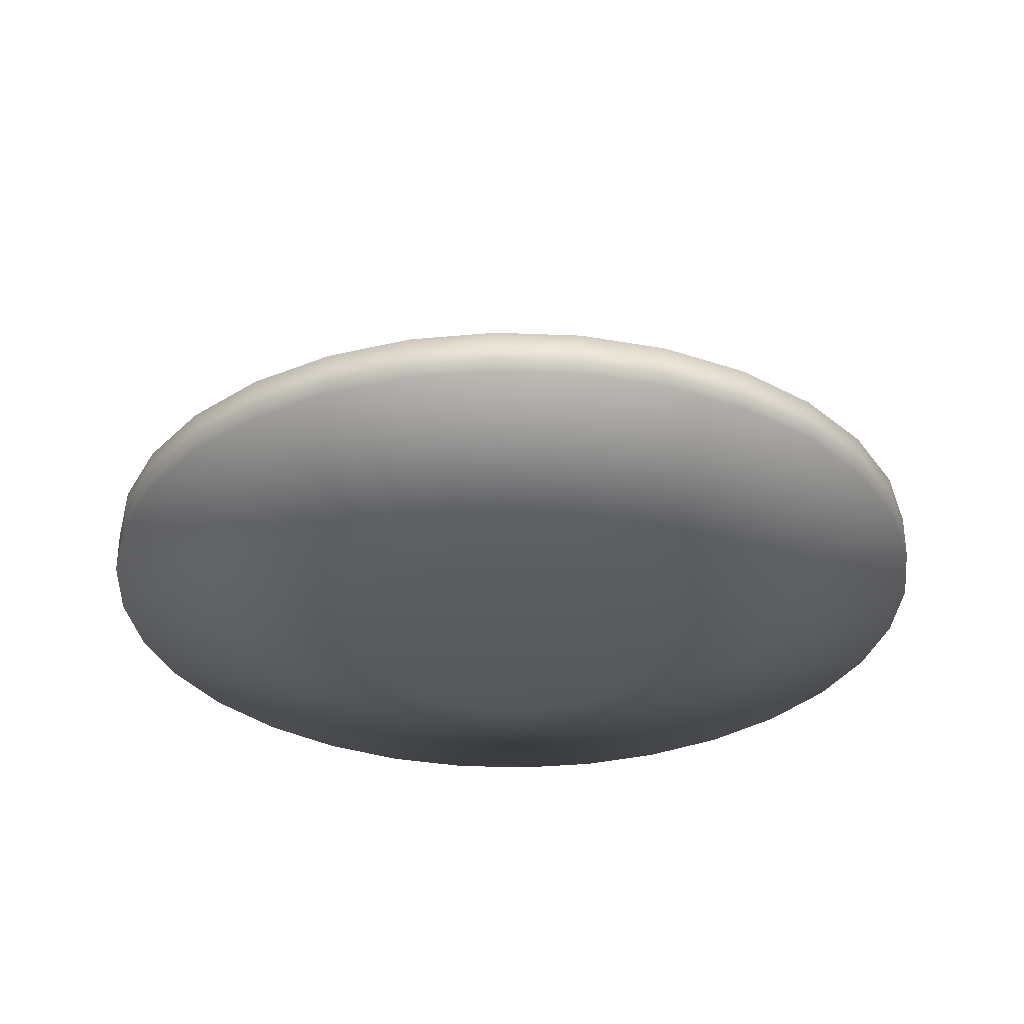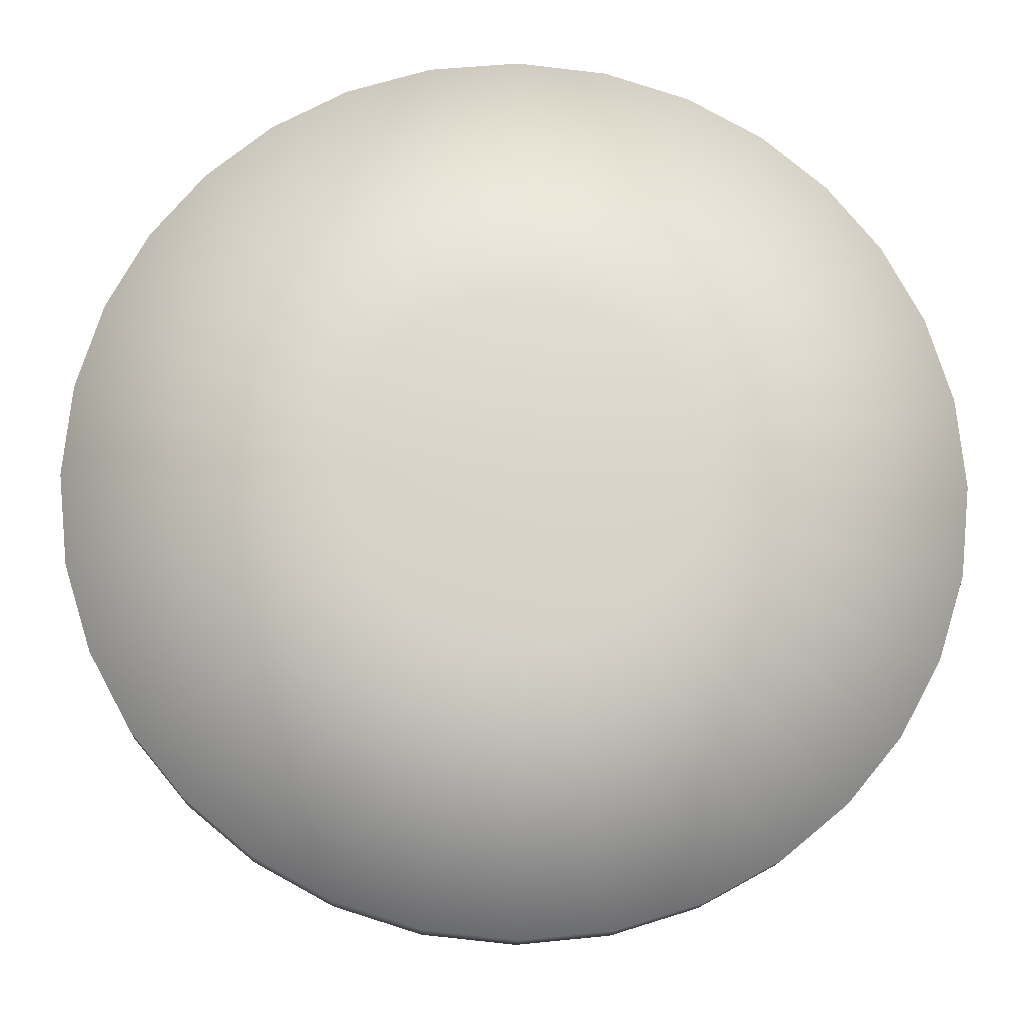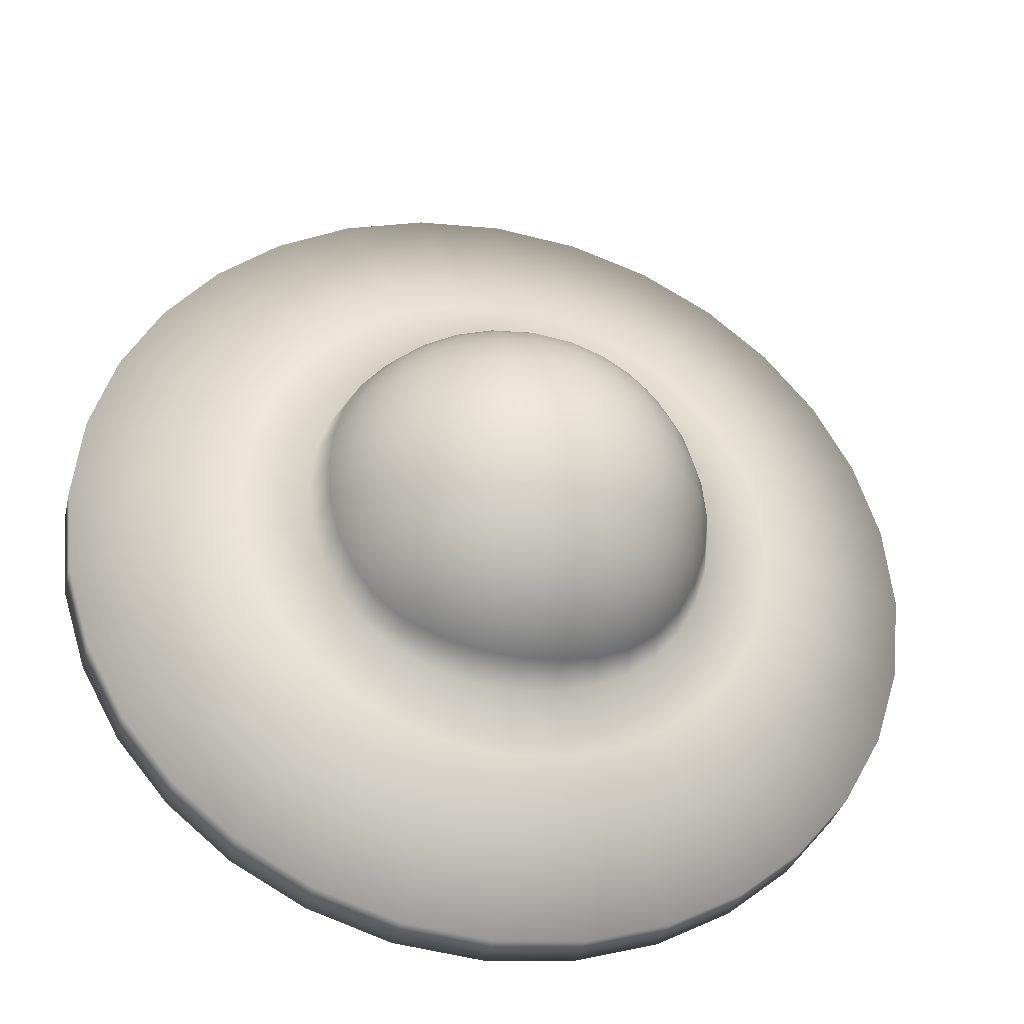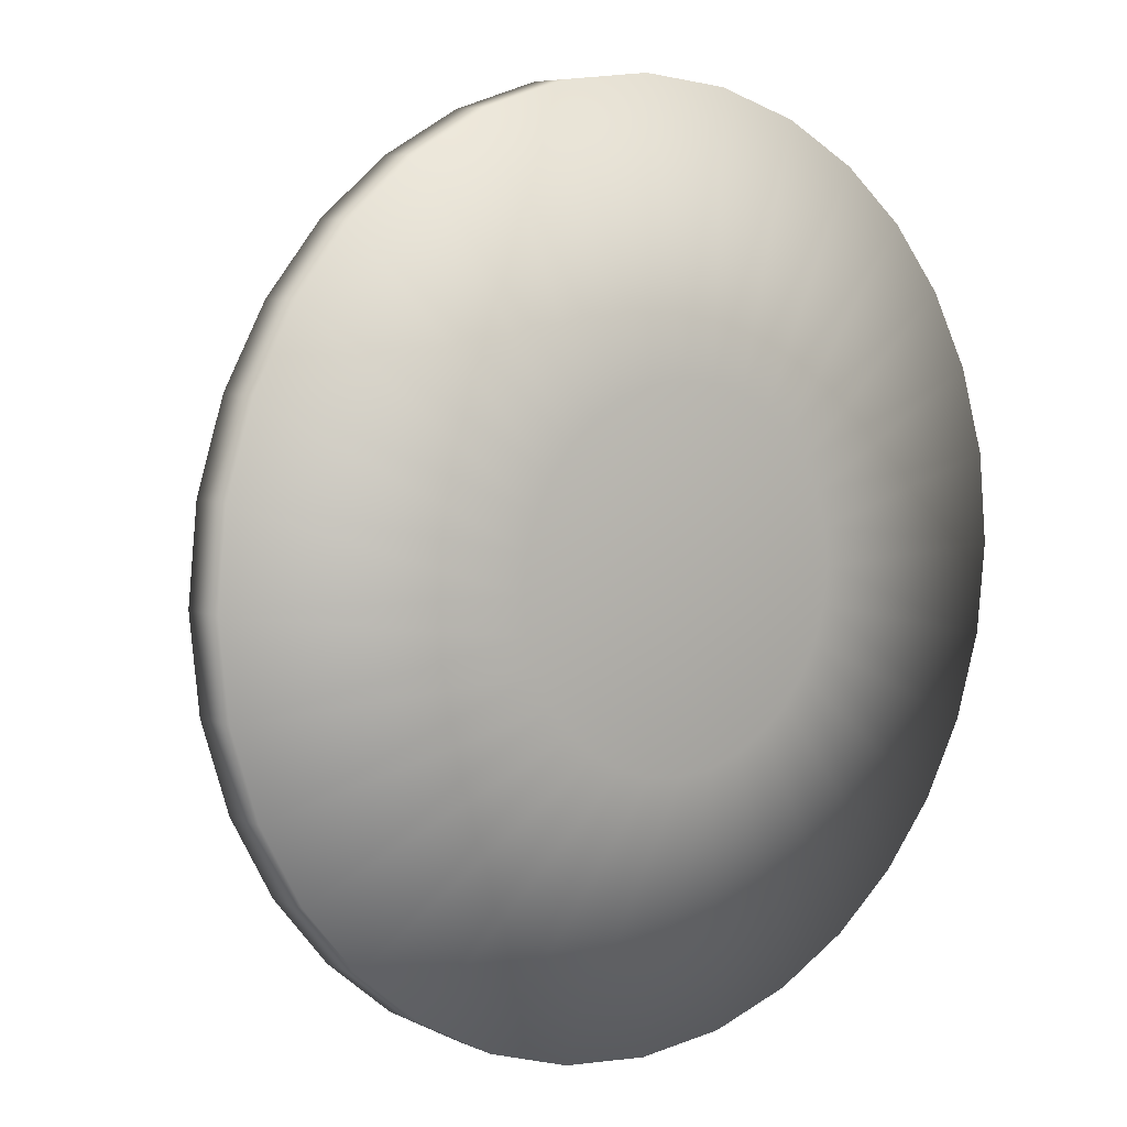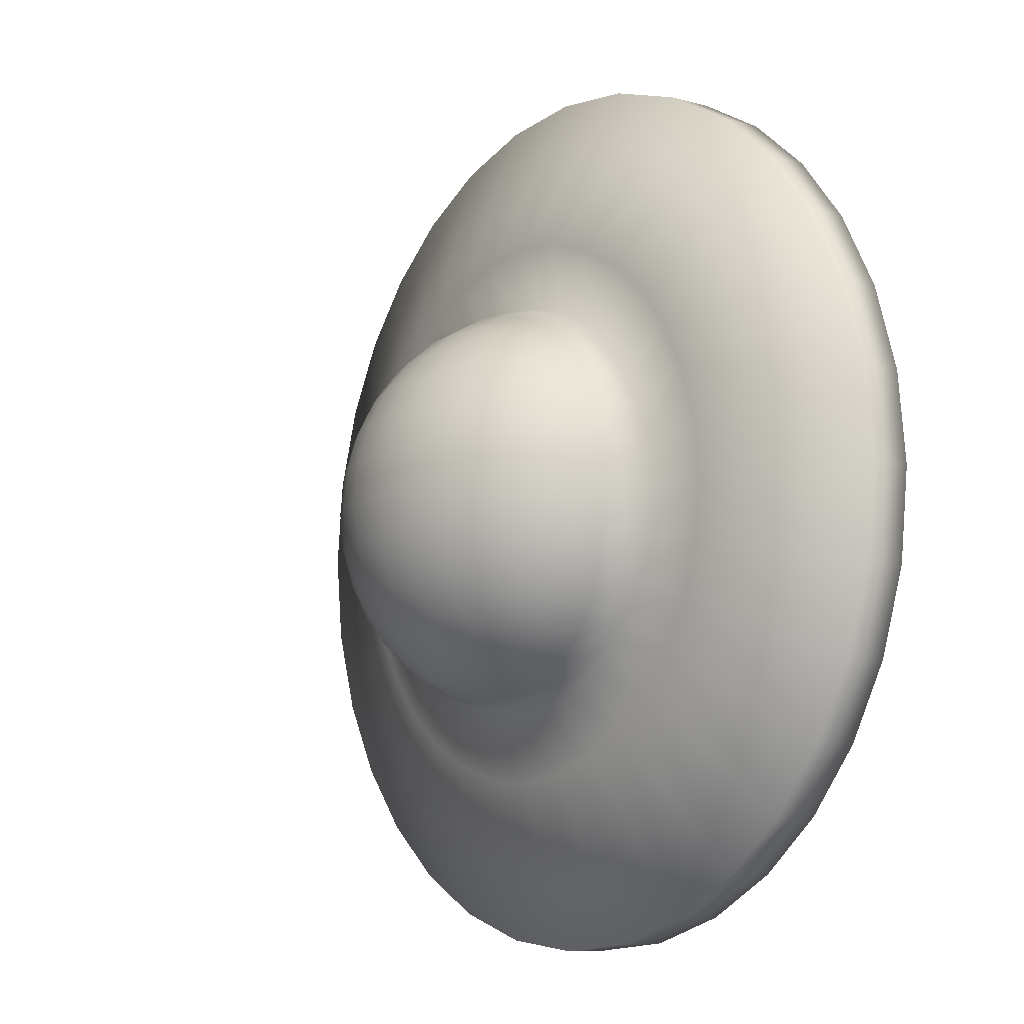
<metadata>
{"format":"obj","ext":"obj","renderer":"f3d","projection":"perspective","resolution":1024,"background":"white","views":[{"elev":-32.0,"azim":137.1,"up":"+Y"},{"elev":-14.9,"azim":-3.0,"up":"+Z"},{"elev":-34.6,"azim":166.5,"up":"+Z"},{"elev":6.5,"azim":-38.5,"up":"+Z"},{"elev":-8.5,"azim":-126.5,"up":"+Z"}]}
</metadata>
<code>
o Cube_Cube.001
v -0.3822 0.2803 0.3822
v -0.3822 0.2803 -0.3822
v 0.3822 0.2803 0.3822
v 0.3822 0.2803 -0.3822
v -0.6055 -0 0.6055
v -0.4607 0.0159 0.4607
v -0.4396 0.1257 0.4396
v -0.4096 0.2186 0.4096
v -0.4096 0.3076 0.3206
v -0.4396 0.3377 0.2276
v -0.4607 0.3587 0.1178
v -0.4681 0.3662 0
v -0.4607 0.3587 -0.1178
v -0.4396 0.3377 -0.2276
v -0.4096 0.3076 -0.3206
v -0.4096 0.2186 -0.4096
v -0.4396 0.1257 -0.4396
v -0.4607 0.0159 -0.4607
v -0.6055 -0 -0.6055
v -0.3206 0.3076 -0.4096
v -0.2276 0.3377 -0.4396
v -0.1178 0.3587 -0.4607
v -0 0.3662 -0.4681
v 0.1178 0.3587 -0.4607
v 0.2276 0.3377 -0.4396
v 0.3206 0.3076 -0.4096
v 0.4096 0.2186 -0.4096
v 0.4396 0.1257 -0.4396
v 0.4607 0.0159 -0.4607
v 0.6055 -0 -0.6055
v 0.4096 0.3076 -0.3206
v 0.4396 0.3377 -0.2276
v 0.4607 0.3587 -0.1178
v 0.4681 0.3662 -0
v 0.4607 0.3587 0.1178
v 0.4396 0.3377 0.2276
v 0.4096 0.3076 0.3206
v 0.4096 0.2186 0.4096
v 0.4396 0.1257 0.4396
v 0.4607 0.0159 0.4607
v 0.6055 -0 0.6055
v 0.3206 0.3076 0.4096
v 0.2276 0.3377 0.4396
v 0.1178 0.3587 0.4607
v -0 0.3662 0.4681
v -0.1178 0.3587 0.4607
v -0.2276 0.3377 0.4396
v -0.3206 0.3076 0.4096
v -0.7085 -0 0.481
v -0.5384 0.01846 0.3659
v -0.5111 0.1312 0.3504
v -0.4681 0.2291 0.3311
v -0.7878 -0 0.3357
v -0.5978 0.02401 0.2552
v -0.5643 0.1428 0.2448
v -0.5111 0.2484 0.2331
v -0.8387 0 0.1729
v -0.6355 0.02939 0.1313
v -0.5978 0.1533 0.126
v -0.5384 0.264 0.1204
v -0.8563 0 0
v -0.6484 0.03175 0
v -0.6091 0.1576 0
v -0.5477 0.2699 0
v -0.8387 0 -0.1729
v -0.6355 0.02939 -0.1313
v -0.5978 0.1533 -0.126
v -0.5384 0.264 -0.1204
v -0.7878 0 -0.3357
v -0.5978 0.02401 -0.2552
v -0.5643 0.1428 -0.2448
v -0.5111 0.2484 -0.2331
v -0.7085 0 -0.481
v -0.5384 0.01846 -0.3659
v -0.5111 0.1312 -0.3504
v -0.4681 0.2291 -0.3311
v -0.481 -0 -0.7085
v -0.3659 0.01846 -0.5384
v -0.3504 0.1312 -0.5111
v -0.3311 0.2291 -0.4681
v -0.3357 -0 -0.7878
v -0.2552 0.02401 -0.5978
v -0.2448 0.1428 -0.5643
v -0.2331 0.2484 -0.5111
v -0.1729 -0 -0.8387
v -0.1313 0.02939 -0.6355
v -0.126 0.1533 -0.5978
v -0.1204 0.264 -0.5384
v 0 0 -0.8563
v 0 0.03175 -0.6484
v -0 0.1576 -0.6091
v -0 0.2699 -0.5477
v 0.1729 0 -0.8387
v 0.1313 0.02939 -0.6355
v 0.126 0.1533 -0.5978
v 0.1204 0.264 -0.5384
v -0.3069 -0.4822 0.4521
v -0.2142 -0.4822 0.5027
v 0.3357 0 -0.7878
v 0.2552 0.02401 -0.5978
v 0.2448 0.1428 -0.5643
v 0.2331 0.2484 -0.5111
v -0.1103 -0.4822 0.5352
v -0 -0.4822 0.5464
v 0.1103 -0.4822 0.5352
v 0.481 0 -0.7085
v 0.3659 0.01846 -0.5384
v 0.3504 0.1312 -0.5111
v 0.3311 0.2291 -0.4681
v 0.2142 -0.4822 0.5027
v 0.3069 -0.4822 0.4521
v 0.4521 -0.4822 0.3069
v 0.7085 -0 -0.481
v 0.5384 0.01846 -0.3659
v 0.5111 0.1312 -0.3504
v 0.4681 0.2291 -0.3311
v 0.5027 -0.4822 0.2142
v 0.5352 -0.4822 0.1103
v 0.5464 -0.4822 0
v 0.7878 -0 -0.3357
v 0.5978 0.02401 -0.2552
v 0.5643 0.1428 -0.2448
v 0.5111 0.2484 -0.2331
v 0.5352 -0.4822 -0.1103
v 0.5027 -0.4822 -0.2142
v 0.4521 -0.4822 -0.3069
v 0.8387 -0 -0.1729
v 0.6355 0.02939 -0.1313
v 0.5978 0.1533 -0.126
v 0.5384 0.264 -0.1204
v 0.3069 -0.4822 -0.4521
v 0.2142 -0.4822 -0.5027
v 0.1103 -0.4822 -0.5352
v 0.8563 0 0
v 0.6484 0.03175 0
v 0.6091 0.1576 -0
v 0.5477 0.2699 -0
v 0 -0.4822 -0.5464
v -0.1103 -0.4822 -0.5352
v -0.2142 -0.4822 -0.5027
v 0.8387 0 0.1729
v 0.6355 0.02939 0.1313
v 0.5978 0.1533 0.126
v 0.5384 0.264 0.1204
v -0.3069 -0.4822 -0.4521
v -0.4521 -0.4822 -0.3069
v -0.5027 -0.4822 -0.2142
v 0.7878 0 0.3357
v 0.5978 0.02401 0.2552
v 0.5643 0.1428 0.2448
v 0.5111 0.2484 0.2331
v -0.5352 -0.4822 -0.1103
v -0.5464 -0.4822 0
v -0.5352 -0.4822 0.1103
v 0.7085 0 0.481
v 0.5384 0.01846 0.3659
v 0.5111 0.1312 0.3504
v 0.4681 0.2291 0.3311
v -0.5027 -0.4822 0.2142
v -0.4521 -0.4822 0.3069
v 0.3864 -0.4822 0.3864
v 0.481 -0 0.7085
v 0.3659 0.01846 0.5384
v 0.3504 0.1312 0.5111
v 0.3311 0.2291 0.4681
v 0.3864 -0.4822 -0.3864
v -0.3864 -0.4822 -0.3864
v -0.3864 -0.4822 0.3864
v 0.3357 -0 0.7878
v 0.2552 0.02401 0.5978
v 0.2448 0.1428 0.5643
v 0.2331 0.2484 0.5111
v -0.9727 -0.3242 0.9727
v -0.9727 -0.3242 -0.9727
v 0.9727 -0.3242 -0.9727
v 0.1729 -0 0.8387
v 0.1313 0.02939 0.6355
v 0.126 0.1533 0.5978
v 0.1204 0.264 0.5384
v 0.9727 -0.3242 0.9727
v -1.138 -0.3242 0.7726
v -1.265 -0.3242 0.5392
v -0 0 0.8563
v -0 0.03175 0.6484
v 0 0.1576 0.6091
v 0 0.2699 0.5477
v -1.347 -0.3242 0.2778
v -1.376 -0.3242 0
v -1.347 -0.3242 -0.2778
v -0.1729 0 0.8387
v -0.1313 0.02939 0.6355
v -0.126 0.1533 0.5978
v -0.1204 0.264 0.5384
v -1.265 -0.3242 -0.5392
v -1.138 -0.3242 -0.7726
v -0.7726 -0.3242 -1.138
v -0.3357 0 0.7878
v -0.2552 0.02401 0.5978
v -0.2448 0.1428 0.5643
v -0.2331 0.2484 0.5111
v -0.5392 -0.3242 -1.265
v -0.2778 -0.3242 -1.347
v 0 -0.3242 -1.376
v -0.481 0 0.7085
v -0.3659 0.01846 0.5384
v -0.3504 0.1312 0.5111
v -0.3311 0.2291 0.4681
v 0.2778 -0.3263 -1.347
v 0.5392 -0.3242 -1.265
v 0.7726 -0.3242 -1.138
v 1.138 -0.3242 -0.7726
v 1.265 -0.3242 -0.5392
v 1.347 -0.3242 -0.2778
v 1.376 -0.3242 0
v 1.347 -0.3242 0.2778
v 1.265 -0.3242 0.5392
v 1.138 -0.3242 0.7726
v 0.7726 -0.3242 1.138
v 0.5392 -0.3242 1.265
v 0.2778 -0.3242 1.347
v -0 -0.3242 1.376
v -0.2778 -0.3242 1.347
v -0.5392 -0.3242 1.265
v -0.7726 -0.3242 1.138
v -0.7726 -0.1833 1.138
v -0.5392 -0.1833 1.265
v -0.2778 -0.1833 1.347
v -0 -0.1833 1.376
v 0.2778 -0.1833 1.347
v 0.5392 -0.1833 1.265
v 0.7726 -0.1833 1.138
v 1.138 -0.1833 0.7726
v 1.265 -0.1833 0.5392
v 1.347 -0.1833 0.2778
v 1.376 -0.1833 0
v 1.347 -0.1833 -0.2778
v 1.265 -0.1833 -0.5392
v 1.138 -0.1833 -0.7726
v 0.7726 -0.1833 -1.138
v 0.5392 -0.1833 -1.265
v 0.2778 -0.1833 -1.347
v 0 -0.1833 -1.376
v -0.2778 -0.1833 -1.347
v -0.5392 -0.1833 -1.265
v -0.7726 -0.1833 -1.138
v -1.138 -0.1833 -0.7726
v -1.265 -0.1833 -0.5392
v -1.347 -0.1833 -0.2778
v -1.376 -0.1833 0
v -1.347 -0.1833 0.2778
v -1.265 -0.1833 0.5392
v -1.138 -0.1833 0.7726
v 0.9727 -0.1833 0.9727
v 0.9727 -0.1833 -0.9727
v -0.9727 -0.1833 -0.9727
v -0.9727 -0.1833 0.9727
v 0.3311 0.3661 -0.3311
v 0.2331 0.4091 -0.3504
v 0.1204 0.4365 -0.3659
v 0 0.4458 -0.3719
v -0.1204 0.4365 -0.3659
v -0.2331 0.4091 -0.3504
v -0.3311 0.3661 -0.3311
v 0.3504 0.4091 -0.2331
v 0.2448 0.4624 -0.2448
v 0.126 0.4958 -0.2552
v 0 0.5071 -0.2595
v -0.126 0.4958 -0.2552
v -0.2448 0.4624 -0.2448
v -0.3504 0.4091 -0.2331
v 0.3659 0.4365 -0.1204
v 0.2552 0.4958 -0.126
v 0.1313 0.5335 -0.1313
v 0 0.5465 -0.1337
v -0.1313 0.5335 -0.1313
v -0.2552 0.4958 -0.126
v -0.3659 0.4365 -0.1204
v 0.3719 0.4458 0
v 0.2595 0.5071 0
v 0.1337 0.5465 0
v -0 0.5601 0
v -0.1337 0.5465 0
v -0.2595 0.5071 -0
v -0.3719 0.4458 0
v 0.3659 0.4365 0.1204
v 0.2552 0.4958 0.126
v 0.1313 0.5335 0.1313
v -0 0.5465 0.1337
v -0.1313 0.5335 0.1313
v -0.2552 0.4958 0.126
v -0.3659 0.4365 0.1204
v 0.3504 0.4091 0.2331
v 0.2448 0.4624 0.2448
v 0.126 0.4958 0.2552
v -0 0.5071 0.2595
v -0.126 0.4958 0.2552
v -0.2448 0.4624 0.2448
v -0.3504 0.4091 0.2331
v 0.3311 0.3661 0.3311
v 0.2331 0.4091 0.3504
v 0.1204 0.4365 0.3659
v -0 0.4458 0.3719
v -0.1204 0.4365 0.3659
v -0.2331 0.4091 0.3504
v -0.3311 0.3661 0.3311
f 49 50 54 53
f 50 51 55 54
f 51 52 56 55
f 53 54 58 57
f 54 55 59 58
f 55 56 60 59
f 57 58 62 61
f 58 59 63 62
f 59 60 64 63
f 61 62 66 65
f 62 63 67 66
f 63 64 68 67
f 175 211 126 166
f 182 187 154 159
f 214 215 118 119
f 65 66 70 69
f 66 67 71 70
f 67 68 72 71
f 195 174 167 146
f 210 175 166 131
f 211 212 125 126
f 69 70 74 73
f 70 71 75 74
f 71 72 76 75
f 5 6 50 49
f 6 7 51 50
f 7 8 52 51
f 8 1 9 52
f 52 9 10 56
f 56 10 11 60
f 60 11 12 64
f 64 12 13 68
f 68 13 14 72
f 72 14 15 76
f 76 15 2 16
f 75 76 16 17
f 74 75 17 18
f 73 74 18 19
f 194 195 146 147
f 223 224 97 98
f 209 210 131 132
f 77 78 82 81
f 78 79 83 82
f 79 80 84 83
f 208 209 132 133
f 188 189 152 153
f 219 220 105 110
f 81 82 86 85
f 82 83 87 86
f 83 84 88 87
f 203 208 133 138
f 196 201 140 145
f 216 217 112 117
f 85 86 90 89
f 86 87 91 90
f 87 88 92 91
f 218 219 110 111
f 215 216 117 118
f 213 214 119 124
f 89 90 94 93
f 90 91 95 94
f 91 92 96 95
f 224 173 168 97
f 174 196 145 167
f 187 188 153 154
f 93 94 100 99
f 94 95 101 100
f 95 96 102 101
f 221 222 103 104
f 201 202 139 140
f 202 203 138 139
f 99 100 107 106
f 100 101 108 107
f 101 102 109 108
f 19 18 78 77
f 18 17 79 78
f 17 16 80 79
f 16 2 20 80
f 80 20 21 84
f 84 21 22 88
f 88 22 23 92
f 92 23 24 96
f 96 24 25 102
f 102 25 26 109
f 109 26 4 27
f 108 109 27 28
f 107 108 28 29
f 106 107 29 30
f 181 182 159 160
f 217 180 161 112
f 173 181 160 168
f 113 114 121 120
f 114 115 122 121
f 115 116 123 122
f 212 213 124 125
f 180 218 111 161
f 189 194 147 152
f 120 121 128 127
f 121 122 129 128
f 122 123 130 129
f 222 223 98 103
f 220 221 104 105
f 256 252 181 173
f 127 128 135 134
f 128 129 136 135
f 129 130 137 136
f 234 233 216 215
f 246 255 174 195
f 254 238 211 175
f 134 135 142 141
f 135 136 143 142
f 136 137 144 143
f 244 243 202 201
f 231 230 219 218
f 242 241 208 203
f 141 142 149 148
f 142 143 150 149
f 143 144 151 150
f 229 228 221 220
f 240 239 210 209
f 227 226 223 222
f 148 149 156 155
f 149 150 157 156
f 150 151 158 157
f 30 29 114 113
f 29 28 115 114
f 28 27 116 115
f 27 4 31 116
f 116 31 32 123
f 123 32 33 130
f 130 33 34 137
f 137 34 35 144
f 144 35 36 151
f 151 36 37 158
f 158 37 3 38
f 157 158 38 39
f 156 157 39 40
f 155 156 40 41
f 239 254 175 210
f 253 231 218 180
f 237 236 213 212
f 162 163 170 169
f 163 164 171 170
f 164 165 172 171
f 233 232 217 216
f 245 244 201 196
f 252 251 182 181
f 169 170 177 176
f 170 171 178 177
f 171 172 179 178
f 232 253 180 217
f 243 242 203 202
f 251 250 187 182
f 176 177 184 183
f 177 178 185 184
f 178 179 186 185
f 230 229 220 219
f 241 240 209 208
f 250 249 188 187
f 183 184 191 190
f 184 185 192 191
f 185 186 193 192
f 228 227 222 221
f 255 245 196 174
f 249 248 189 188
f 190 191 198 197
f 191 192 199 198
f 192 193 200 199
f 226 225 224 223
f 238 237 212 211
f 248 247 194 189
f 197 198 205 204
f 198 199 206 205
f 199 200 207 206
f 41 40 163 162
f 40 39 164 163
f 39 38 165 164
f 38 3 42 165
f 165 42 43 172
f 172 43 44 179
f 179 44 45 186
f 186 45 46 193
f 193 46 47 200
f 200 47 48 207
f 207 48 1 8
f 206 207 8 7
f 205 206 7 6
f 204 205 6 5
f 225 256 173 224
f 236 235 214 213
f 247 246 195 194
f 235 234 215 214
f 77 81 244 245
f 81 85 243 244
f 85 89 242 243
f 89 93 241 242
f 93 99 240 241
f 106 30 254 239
f 99 106 239 240
f 19 77 245 255
f 162 169 230 231
f 169 176 229 230
f 176 183 228 229
f 49 53 251 252
f 183 190 227 228
f 53 57 250 251
f 190 197 226 227
f 57 61 249 250
f 204 5 256 225
f 197 204 225 226
f 61 65 248 249
f 41 162 231 253
f 65 69 247 248
f 73 19 255 246
f 69 73 246 247
f 5 49 252 256
f 113 120 237 238
f 120 127 236 237
f 127 134 235 236
f 134 141 234 235
f 141 148 233 234
f 155 41 253 232
f 148 155 232 233
f 30 113 238 254
f 257 258 265 264
f 258 259 266 265
f 259 260 267 266
f 260 261 268 267
f 261 262 269 268
f 262 263 270 269
f 264 265 272 271
f 265 266 273 272
f 266 267 274 273
f 267 268 275 274
f 268 269 276 275
f 269 270 277 276
f 271 272 279 278
f 272 273 280 279
f 273 274 281 280
f 274 275 282 281
f 275 276 283 282
f 276 277 284 283
f 278 279 286 285
f 279 280 287 286
f 280 281 288 287
f 281 282 289 288
f 282 283 290 289
f 283 284 291 290
f 285 286 293 292
f 286 287 294 293
f 287 288 295 294
f 288 289 296 295
f 289 290 297 296
f 290 291 298 297
f 292 293 300 299
f 293 294 301 300
f 294 295 302 301
f 295 296 303 302
f 296 297 304 303
f 297 298 305 304
f 4 26 257 31
f 26 25 258 257
f 25 24 259 258
f 24 23 260 259
f 23 22 261 260
f 22 21 262 261
f 21 20 263 262
f 20 2 15 263
f 263 15 14 270
f 270 14 13 277
f 277 13 12 284
f 284 12 11 291
f 291 11 10 298
f 298 10 9 305
f 305 9 1 48
f 304 305 48 47
f 303 304 47 46
f 302 303 46 45
f 301 302 45 44
f 300 301 44 43
f 299 300 43 42
f 37 299 42 3
f 36 292 299 37
f 35 285 292 36
f 34 278 285 35
f 33 271 278 34
f 32 264 271 33
f 31 257 264 32
f 98 97 168 160 159 154 153 152 147 146 167 145 140 139 138 133 132 131 166 126 125 124 119 118 117 112 161 111 110 105 104 103

</code>
